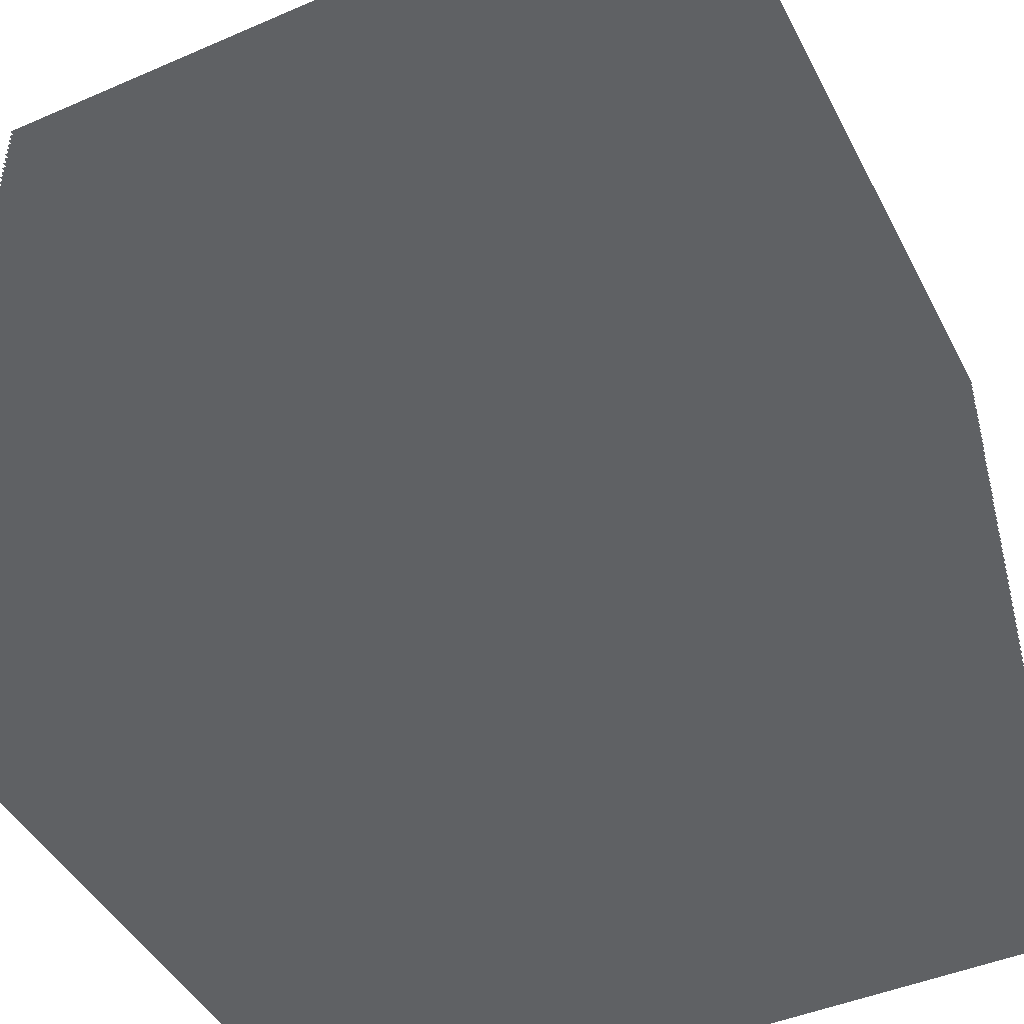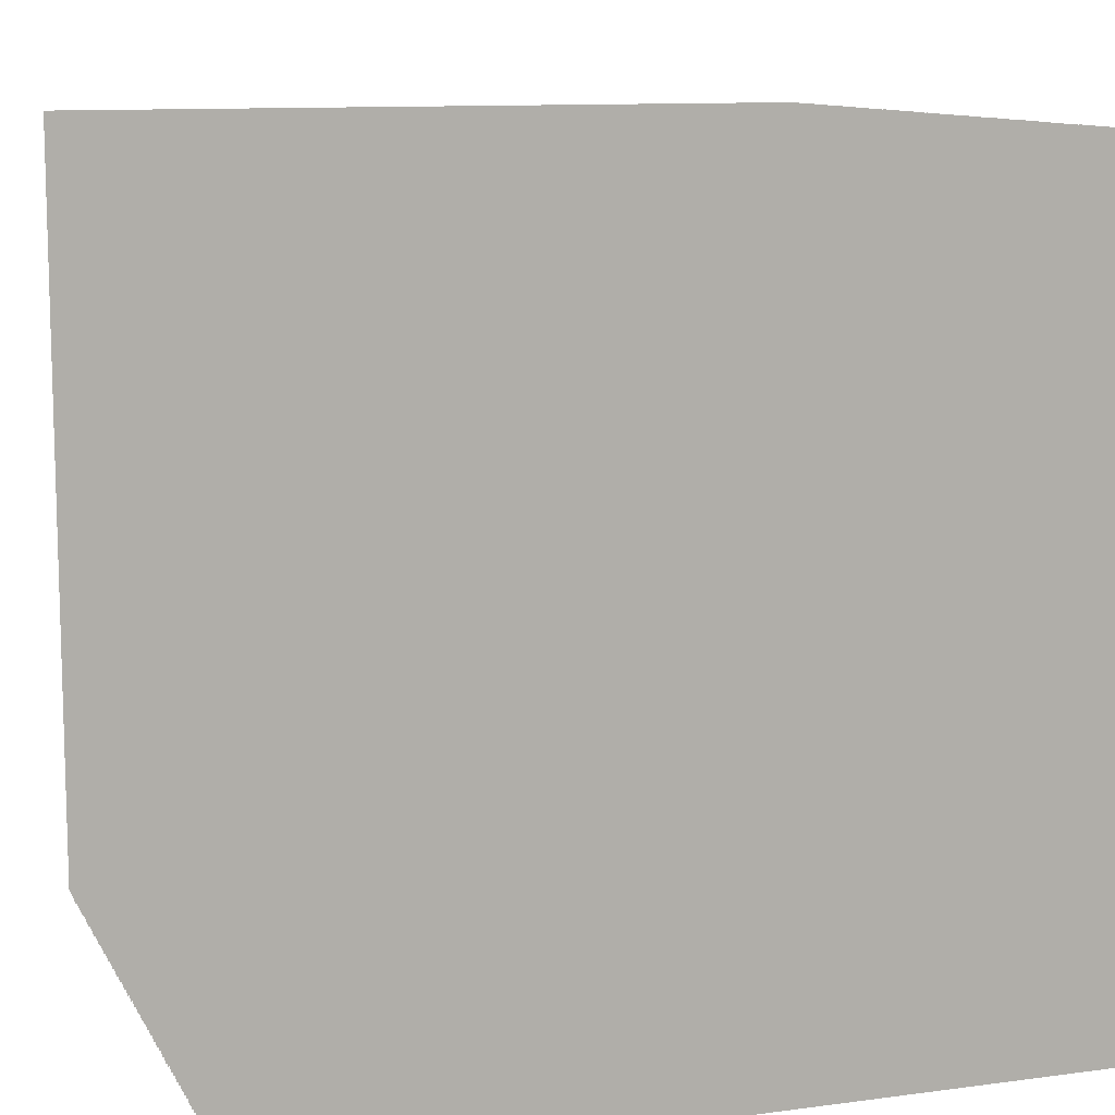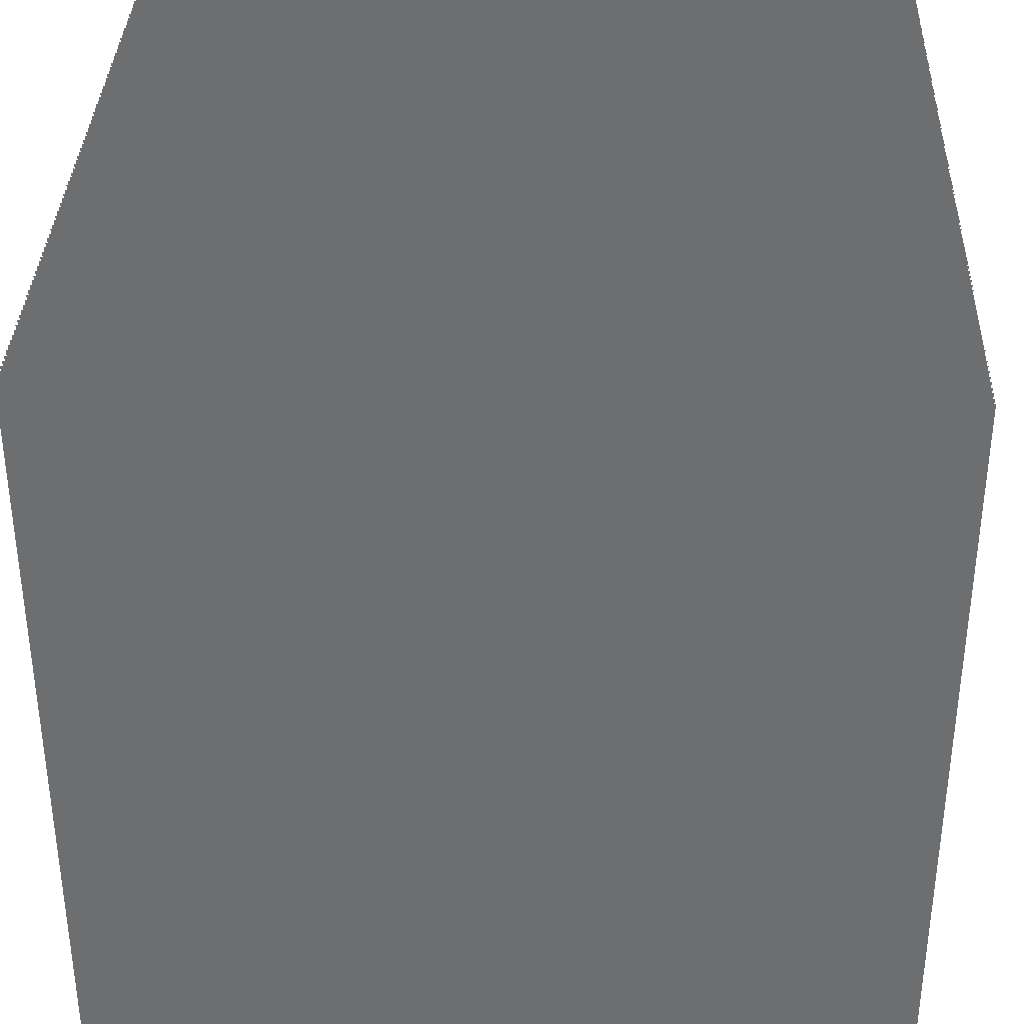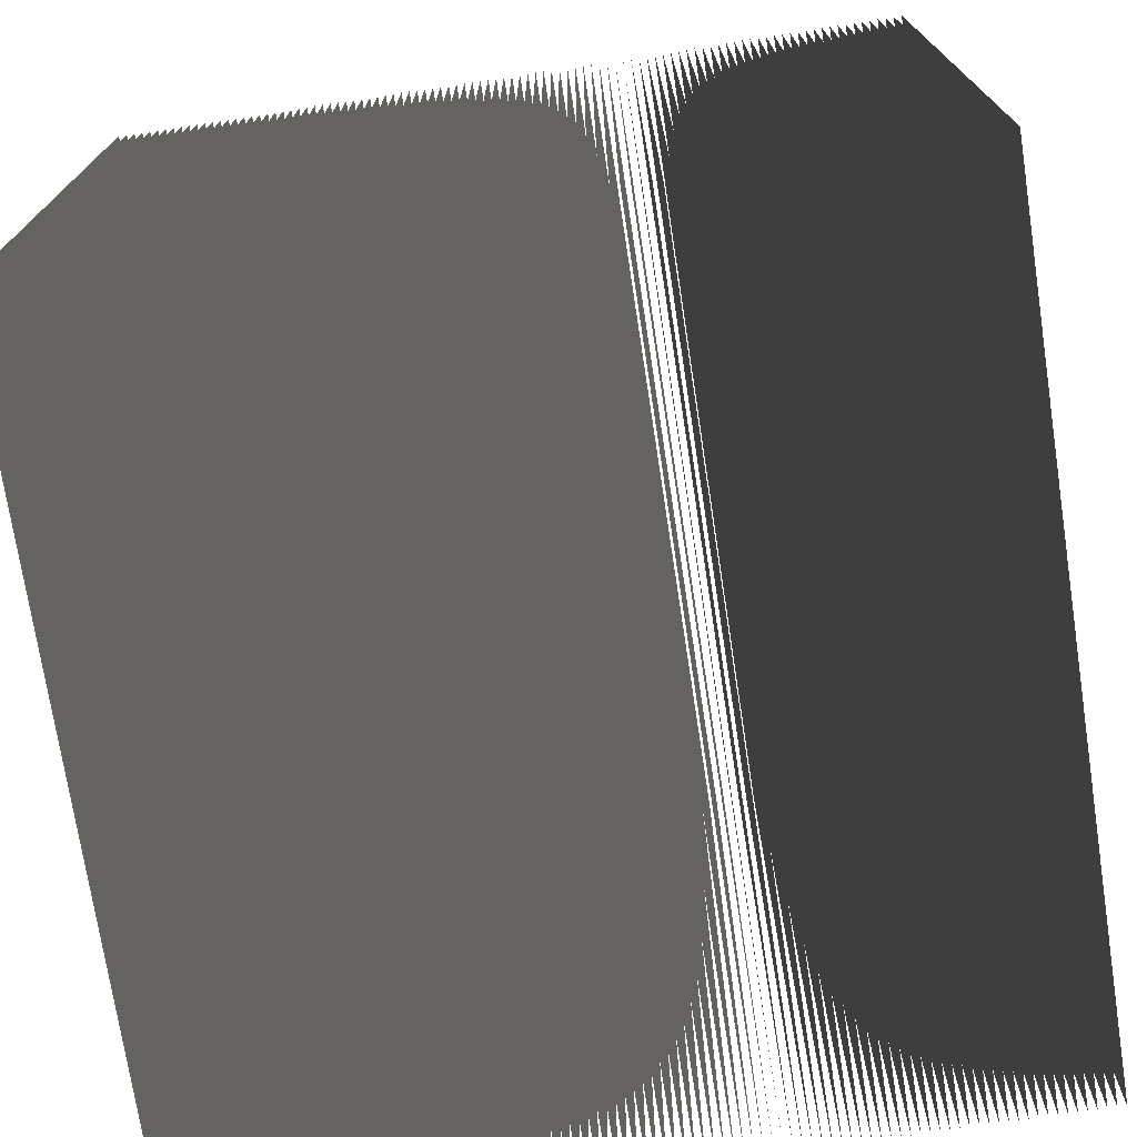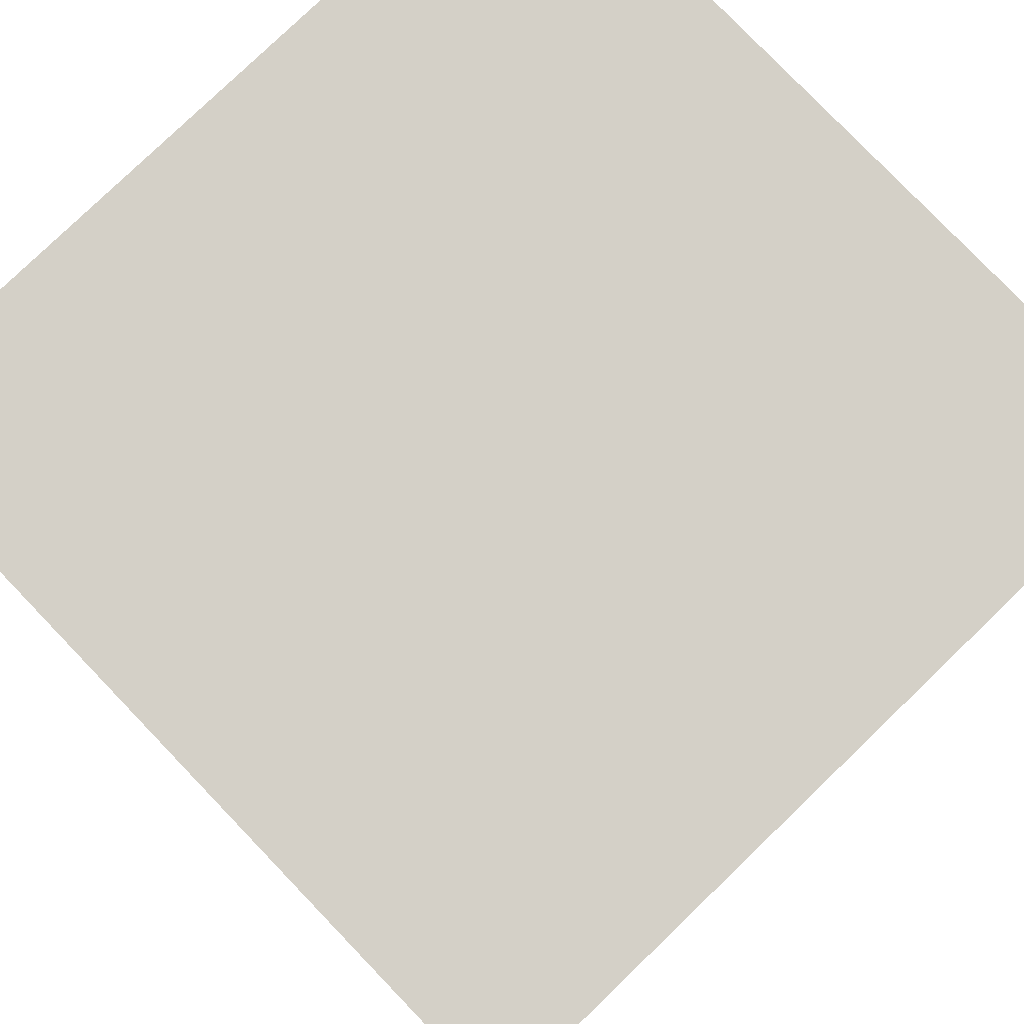
<metadata>
{"format":"obj","ext":"obj","renderer":"f3d","projection":"perspective","resolution":1024,"background":"white","views":[{"elev":-45.4,"azim":-63.6,"up":"+Z"},{"elev":10.8,"azim":-18.6,"up":"+Y"},{"elev":35.6,"azim":2.3,"up":"+Y"},{"elev":-73.6,"azim":98.7,"up":"+Y"},{"elev":79.9,"azim":136.1,"up":"+Z"}]}
</metadata>
<code>
o Cube
v 0.5 -0.5 0
v -0.5 -0.5 -0
v 0.5 0.5 0
v -0.5 0.5 -0
v 0.5 -0.5 -0.01
v -0.5 -0.5 -0.01
v 0.5 0.5 -0.01
v -0.5 0.5 -0.01
v 0.5 -0.5 -0.02
v -0.5 -0.5 -0.02
v 0.5 0.5 -0.02
v -0.5 0.5 -0.02
v 0.5 -0.5 -0.03
v -0.5 -0.5 -0.03
v 0.5 0.5 -0.03
v -0.5 0.5 -0.03
v 0.5 -0.5 -0.04
v -0.5 -0.5 -0.04
v 0.5 0.5 -0.04
v -0.5 0.5 -0.04
v 0.5 -0.5 -0.05
v -0.5 -0.5 -0.05
v 0.5 0.5 -0.05
v -0.5 0.5 -0.05
v 0.5 -0.5 -0.06
v -0.5 -0.5 -0.06
v 0.5 0.5 -0.06
v -0.5 0.5 -0.06
v 0.5 -0.5 -0.07
v -0.5 -0.5 -0.07
v 0.5 0.5 -0.07
v -0.5 0.5 -0.07
v 0.5 -0.5 -0.08
v -0.5 -0.5 -0.08
v 0.5 0.5 -0.08
v -0.5 0.5 -0.08
v 0.5 -0.5 -0.09
v -0.5 -0.5 -0.09
v 0.5 0.5 -0.09
v -0.5 0.5 -0.09
v 0.5 -0.5 -0.1
v -0.5 -0.5 -0.1
v 0.5 0.5 -0.1
v -0.5 0.5 -0.1
v 0.5 -0.5 -0.11
v -0.5 -0.5 -0.11
v 0.5 0.5 -0.11
v -0.5 0.5 -0.11
v 0.5 -0.5 -0.12
v -0.5 -0.5 -0.12
v 0.5 0.5 -0.12
v -0.5 0.5 -0.12
v 0.5 -0.5 -0.13
v -0.5 -0.5 -0.13
v 0.5 0.5 -0.13
v -0.5 0.5 -0.13
v 0.5 -0.5 -0.14
v -0.5 -0.5 -0.14
v 0.5 0.5 -0.14
v -0.5 0.5 -0.14
v 0.5 -0.5 -0.15
v -0.5 -0.5 -0.15
v 0.5 0.5 -0.15
v -0.5 0.5 -0.15
v 0.5 -0.5 -0.16
v -0.5 -0.5 -0.16
v 0.5 0.5 -0.16
v -0.5 0.5 -0.16
v 0.5 -0.5 -0.17
v -0.5 -0.5 -0.17
v 0.5 0.5 -0.17
v -0.5 0.5 -0.17
v 0.5 -0.5 -0.18
v -0.5 -0.5 -0.18
v 0.5 0.5 -0.18
v -0.5 0.5 -0.18
v 0.5 -0.5 -0.19
v -0.5 -0.5 -0.19
v 0.5 0.5 -0.19
v -0.5 0.5 -0.19
v 0.5 -0.5 -0.2
v -0.5 -0.5 -0.2
v 0.5 0.5 -0.2
v -0.5 0.5 -0.2
v 0.5 -0.5 -0.21
v -0.5 -0.5 -0.21
v 0.5 0.5 -0.21
v -0.5 0.5 -0.21
v 0.5 -0.5 -0.22
v -0.5 -0.5 -0.22
v 0.5 0.5 -0.22
v -0.5 0.5 -0.22
v 0.5 -0.5 -0.23
v -0.5 -0.5 -0.23
v 0.5 0.5 -0.23
v -0.5 0.5 -0.23
v 0.5 -0.5 -0.24
v -0.5 -0.5 -0.24
v 0.5 0.5 -0.24
v -0.5 0.5 -0.24
v 0.5 -0.5 -0.25
v -0.5 -0.5 -0.25
v 0.5 0.5 -0.25
v -0.5 0.5 -0.25
v 0.5 -0.5 -0.26
v -0.5 -0.5 -0.26
v 0.5 0.5 -0.26
v -0.5 0.5 -0.26
v 0.5 -0.5 -0.27
v -0.5 -0.5 -0.27
v 0.5 0.5 -0.27
v -0.5 0.5 -0.27
v 0.5 -0.5 -0.28
v -0.5 -0.5 -0.28
v 0.5 0.5 -0.28
v -0.5 0.5 -0.28
v 0.5 -0.5 -0.29
v -0.5 -0.5 -0.29
v 0.5 0.5 -0.29
v -0.5 0.5 -0.29
v 0.5 -0.5 -0.3
v -0.5 -0.5 -0.3
v 0.5 0.5 -0.3
v -0.5 0.5 -0.3
v 0.5 -0.5 -0.31
v -0.5 -0.5 -0.31
v 0.5 0.5 -0.31
v -0.5 0.5 -0.31
v 0.5 -0.5 -0.32
v -0.5 -0.5 -0.32
v 0.5 0.5 -0.32
v -0.5 0.5 -0.32
v 0.5 -0.5 -0.33
v -0.5 -0.5 -0.33
v 0.5 0.5 -0.33
v -0.5 0.5 -0.33
v 0.5 -0.5 -0.34
v -0.5 -0.5 -0.34
v 0.5 0.5 -0.34
v -0.5 0.5 -0.34
v 0.5 -0.5 -0.35
v -0.5 -0.5 -0.35
v 0.5 0.5 -0.35
v -0.5 0.5 -0.35
v 0.5 -0.5 -0.36
v -0.5 -0.5 -0.36
v 0.5 0.5 -0.36
v -0.5 0.5 -0.36
v 0.5 -0.5 -0.37
v -0.5 -0.5 -0.37
v 0.5 0.5 -0.37
v -0.5 0.5 -0.37
v 0.5 -0.5 -0.38
v -0.5 -0.5 -0.38
v 0.5 0.5 -0.38
v -0.5 0.5 -0.38
v 0.5 -0.5 -0.39
v -0.5 -0.5 -0.39
v 0.5 0.5 -0.39
v -0.5 0.5 -0.39
v 0.5 -0.5 -0.4
v -0.5 -0.5 -0.4
v 0.5 0.5 -0.4
v -0.5 0.5 -0.4
v 0.5 -0.5 -0.41
v -0.5 -0.5 -0.41
v 0.5 0.5 -0.41
v -0.5 0.5 -0.41
v 0.5 -0.5 -0.42
v -0.5 -0.5 -0.42
v 0.5 0.5 -0.42
v -0.5 0.5 -0.42
v 0.5 -0.5 -0.43
v -0.5 -0.5 -0.43
v 0.5 0.5 -0.43
v -0.5 0.5 -0.43
v 0.5 -0.5 -0.44
v -0.5 -0.5 -0.44
v 0.5 0.5 -0.44
v -0.5 0.5 -0.44
v 0.5 -0.5 -0.45
v -0.5 -0.5 -0.45
v 0.5 0.5 -0.45
v -0.5 0.5 -0.45
v 0.5 -0.5 -0.46
v -0.5 -0.5 -0.46
v 0.5 0.5 -0.46
v -0.5 0.5 -0.46
v 0.5 -0.5 -0.47
v -0.5 -0.5 -0.47
v 0.5 0.5 -0.47
v -0.5 0.5 -0.47
v 0.5 -0.5 -0.48
v -0.5 -0.5 -0.48
v 0.5 0.5 -0.48
v -0.5 0.5 -0.48
v 0.5 -0.5 -0.49
v -0.5 -0.5 -0.49
v 0.5 0.5 -0.49
v -0.5 0.5 -0.49
v 0.5 -0.5 -0.5
v -0.5 -0.5 -0.5
v 0.5 0.5 -0.5
v -0.5 0.5 -0.5
v 0.5 -0.5 -0.51
v -0.5 -0.5 -0.51
v 0.5 0.5 -0.51
v -0.5 0.5 -0.51
v 0.5 -0.5 -0.52
v -0.5 -0.5 -0.52
v 0.5 0.5 -0.52
v -0.5 0.5 -0.52
v 0.5 -0.5 -0.53
v -0.5 -0.5 -0.53
v 0.5 0.5 -0.53
v -0.5 0.5 -0.53
v 0.5 -0.5 -0.54
v -0.5 -0.5 -0.54
v 0.5 0.5 -0.54
v -0.5 0.5 -0.54
v 0.5 -0.5 -0.55
v -0.5 -0.5 -0.55
v 0.5 0.5 -0.55
v -0.5 0.5 -0.55
v 0.5 -0.5 -0.56
v -0.5 -0.5 -0.56
v 0.5 0.5 -0.56
v -0.5 0.5 -0.56
v 0.5 -0.5 -0.57
v -0.5 -0.5 -0.57
v 0.5 0.5 -0.57
v -0.5 0.5 -0.57
v 0.5 -0.5 -0.58
v -0.5 -0.5 -0.58
v 0.5 0.5 -0.58
v -0.5 0.5 -0.58
v 0.5 -0.5 -0.59
v -0.5 -0.5 -0.59
v 0.5 0.5 -0.59
v -0.5 0.5 -0.59
v 0.5 -0.5 -0.6
v -0.5 -0.5 -0.6
v 0.5 0.5 -0.6
v -0.5 0.5 -0.6
v 0.5 -0.5 -0.61
v -0.5 -0.5 -0.61
v 0.5 0.5 -0.61
v -0.5 0.5 -0.61
v 0.5 -0.5 -0.62
v -0.5 -0.5 -0.62
v 0.5 0.5 -0.62
v -0.5 0.5 -0.62
v 0.5 -0.5 -0.63
v -0.5 -0.5 -0.63
v 0.5 0.5 -0.63
v -0.5 0.5 -0.63
v 0.5 -0.5 -0.64
v -0.5 -0.5 -0.64
v 0.5 0.5 -0.64
v -0.5 0.5 -0.64
v 0.5 -0.5 -0.65
v -0.5 -0.5 -0.65
v 0.5 0.5 -0.65
v -0.5 0.5 -0.65
v 0.5 -0.5 -0.66
v -0.5 -0.5 -0.66
v 0.5 0.5 -0.66
v -0.5 0.5 -0.66
v 0.5 -0.5 -0.67
v -0.5 -0.5 -0.67
v 0.5 0.5 -0.67
v -0.5 0.5 -0.67
v 0.5 -0.5 -0.68
v -0.5 -0.5 -0.68
v 0.5 0.5 -0.68
v -0.5 0.5 -0.68
v 0.5 -0.5 -0.69
v -0.5 -0.5 -0.69
v 0.5 0.5 -0.69
v -0.5 0.5 -0.69
v 0.5 -0.5 -0.7
v -0.5 -0.5 -0.7
v 0.5 0.5 -0.7
v -0.5 0.5 -0.7
v 0.5 -0.5 -0.71
v -0.5 -0.5 -0.71
v 0.5 0.5 -0.71
v -0.5 0.5 -0.71
v 0.5 -0.5 -0.72
v -0.5 -0.5 -0.72
v 0.5 0.5 -0.72
v -0.5 0.5 -0.72
v 0.5 -0.5 -0.73
v -0.5 -0.5 -0.73
v 0.5 0.5 -0.73
v -0.5 0.5 -0.73
v 0.5 -0.5 -0.74
v -0.5 -0.5 -0.74
v 0.5 0.5 -0.74
v -0.5 0.5 -0.74
v 0.5 -0.5 -0.75
v -0.5 -0.5 -0.75
v 0.5 0.5 -0.75
v -0.5 0.5 -0.75
v 0.5 -0.5 -0.76
v -0.5 -0.5 -0.76
v 0.5 0.5 -0.76
v -0.5 0.5 -0.76
v 0.5 -0.5 -0.77
v -0.5 -0.5 -0.77
v 0.5 0.5 -0.77
v -0.5 0.5 -0.77
v 0.5 -0.5 -0.78
v -0.5 -0.5 -0.78
v 0.5 0.5 -0.78
v -0.5 0.5 -0.78
v 0.5 -0.5 -0.79
v -0.5 -0.5 -0.79
v 0.5 0.5 -0.79
v -0.5 0.5 -0.79
v 0.5 -0.5 -0.8
v -0.5 -0.5 -0.8
v 0.5 0.5 -0.8
v -0.5 0.5 -0.8
v 0.5 -0.5 -0.81
v -0.5 -0.5 -0.81
v 0.5 0.5 -0.81
v -0.5 0.5 -0.81
v 0.5 -0.5 -0.82
v -0.5 -0.5 -0.82
v 0.5 0.5 -0.82
v -0.5 0.5 -0.82
v 0.5 -0.5 -0.83
v -0.5 -0.5 -0.83
v 0.5 0.5 -0.83
v -0.5 0.5 -0.83
v 0.5 -0.5 -0.84
v -0.5 -0.5 -0.84
v 0.5 0.5 -0.84
v -0.5 0.5 -0.84
v 0.5 -0.5 -0.85
v -0.5 -0.5 -0.85
v 0.5 0.5 -0.85
v -0.5 0.5 -0.85
v 0.5 -0.5 -0.86
v -0.5 -0.5 -0.86
v 0.5 0.5 -0.86
v -0.5 0.5 -0.86
v 0.5 -0.5 -0.87
v -0.5 -0.5 -0.87
v 0.5 0.5 -0.87
v -0.5 0.5 -0.87
v 0.5 -0.5 -0.88
v -0.5 -0.5 -0.88
v 0.5 0.5 -0.88
v -0.5 0.5 -0.88
v 0.5 -0.5 -0.89
v -0.5 -0.5 -0.89
v 0.5 0.5 -0.89
v -0.5 0.5 -0.89
v 0.5 -0.5 -0.9
v -0.5 -0.5 -0.9
v 0.5 0.5 -0.9
v -0.5 0.5 -0.9
v 0.5 -0.5 -0.91
v -0.5 -0.5 -0.91
v 0.5 0.5 -0.91
v -0.5 0.5 -0.91
v 0.5 -0.5 -0.92
v -0.5 -0.5 -0.92
v 0.5 0.5 -0.92
v -0.5 0.5 -0.92
v 0.5 -0.5 -0.93
v -0.5 -0.5 -0.93
v 0.5 0.5 -0.93
v -0.5 0.5 -0.93
v 0.5 -0.5 -0.94
v -0.5 -0.5 -0.94
v 0.5 0.5 -0.94
v -0.5 0.5 -0.94
v 0.5 -0.5 -0.95
v -0.5 -0.5 -0.95
v 0.5 0.5 -0.95
v -0.5 0.5 -0.95
v 0.5 -0.5 -0.96
v -0.5 -0.5 -0.96
v 0.5 0.5 -0.96
v -0.5 0.5 -0.96
v 0.5 -0.5 -0.97
v -0.5 -0.5 -0.97
v 0.5 0.5 -0.97
v -0.5 0.5 -0.97
v 0.5 -0.5 -0.98
v -0.5 -0.5 -0.98
v 0.5 0.5 -0.98
v -0.5 0.5 -0.98
v 0.5 -0.5 -0.99
v -0.5 -0.5 -0.99
v 0.5 0.5 -0.99
v -0.5 0.5 -0.99
f 3 2 1
f 7 6 5
f 11 10 9
f 15 14 13
f 19 18 17
f 23 22 21
f 27 26 25
f 31 30 29
f 35 34 33
f 39 38 37
f 43 42 41
f 47 46 45
f 51 50 49
f 55 54 53
f 59 58 57
f 63 62 61
f 67 66 65
f 71 70 69
f 75 74 73
f 79 78 77
f 83 82 81
f 87 86 85
f 91 90 89
f 95 94 93
f 99 98 97
f 103 102 101
f 107 106 105
f 111 110 109
f 115 114 113
f 119 118 117
f 123 122 121
f 127 126 125
f 131 130 129
f 135 134 133
f 139 138 137
f 143 142 141
f 147 146 145
f 151 150 149
f 155 154 153
f 159 158 157
f 163 162 161
f 167 166 165
f 171 170 169
f 175 174 173
f 179 178 177
f 183 182 181
f 187 186 185
f 191 190 189
f 195 194 193
f 199 198 197
f 203 202 201
f 207 206 205
f 211 210 209
f 215 214 213
f 219 218 217
f 223 222 221
f 227 226 225
f 231 230 229
f 235 234 233
f 239 238 237
f 243 242 241
f 247 246 245
f 251 250 249
f 255 254 253
f 259 258 257
f 263 262 261
f 267 266 265
f 271 270 269
f 275 274 273
f 279 278 277
f 283 282 281
f 287 286 285
f 291 290 289
f 295 294 293
f 299 298 297
f 303 302 301
f 307 306 305
f 311 310 309
f 315 314 313
f 319 318 317
f 323 322 321
f 327 326 325
f 331 330 329
f 335 334 333
f 339 338 337
f 343 342 341
f 347 346 345
f 351 350 349
f 355 354 353
f 359 358 357
f 363 362 361
f 367 366 365
f 371 370 369
f 375 374 373
f 379 378 377
f 383 382 381
f 387 386 385
f 391 390 389
f 395 394 393
f 399 398 397
f 3 4 2
f 7 8 6
f 11 12 10
f 15 16 14
f 19 20 18
f 23 24 22
f 27 28 26
f 31 32 30
f 35 36 34
f 39 40 38
f 43 44 42
f 47 48 46
f 51 52 50
f 55 56 54
f 59 60 58
f 63 64 62
f 67 68 66
f 71 72 70
f 75 76 74
f 79 80 78
f 83 84 82
f 87 88 86
f 91 92 90
f 95 96 94
f 99 100 98
f 103 104 102
f 107 108 106
f 111 112 110
f 115 116 114
f 119 120 118
f 123 124 122
f 127 128 126
f 131 132 130
f 135 136 134
f 139 140 138
f 143 144 142
f 147 148 146
f 151 152 150
f 155 156 154
f 159 160 158
f 163 164 162
f 167 168 166
f 171 172 170
f 175 176 174
f 179 180 178
f 183 184 182
f 187 188 186
f 191 192 190
f 195 196 194
f 199 200 198
f 203 204 202
f 207 208 206
f 211 212 210
f 215 216 214
f 219 220 218
f 223 224 222
f 227 228 226
f 231 232 230
f 235 236 234
f 239 240 238
f 243 244 242
f 247 248 246
f 251 252 250
f 255 256 254
f 259 260 258
f 263 264 262
f 267 268 266
f 271 272 270
f 275 276 274
f 279 280 278
f 283 284 282
f 287 288 286
f 291 292 290
f 295 296 294
f 299 300 298
f 303 304 302
f 307 308 306
f 311 312 310
f 315 316 314
f 319 320 318
f 323 324 322
f 327 328 326
f 331 332 330
f 335 336 334
f 339 340 338
f 343 344 342
f 347 348 346
f 351 352 350
f 355 356 354
f 359 360 358
f 363 364 362
f 367 368 366
f 371 372 370
f 375 376 374
f 379 380 378
f 383 384 382
f 387 388 386
f 391 392 390
f 395 396 394
f 399 400 398

</code>
